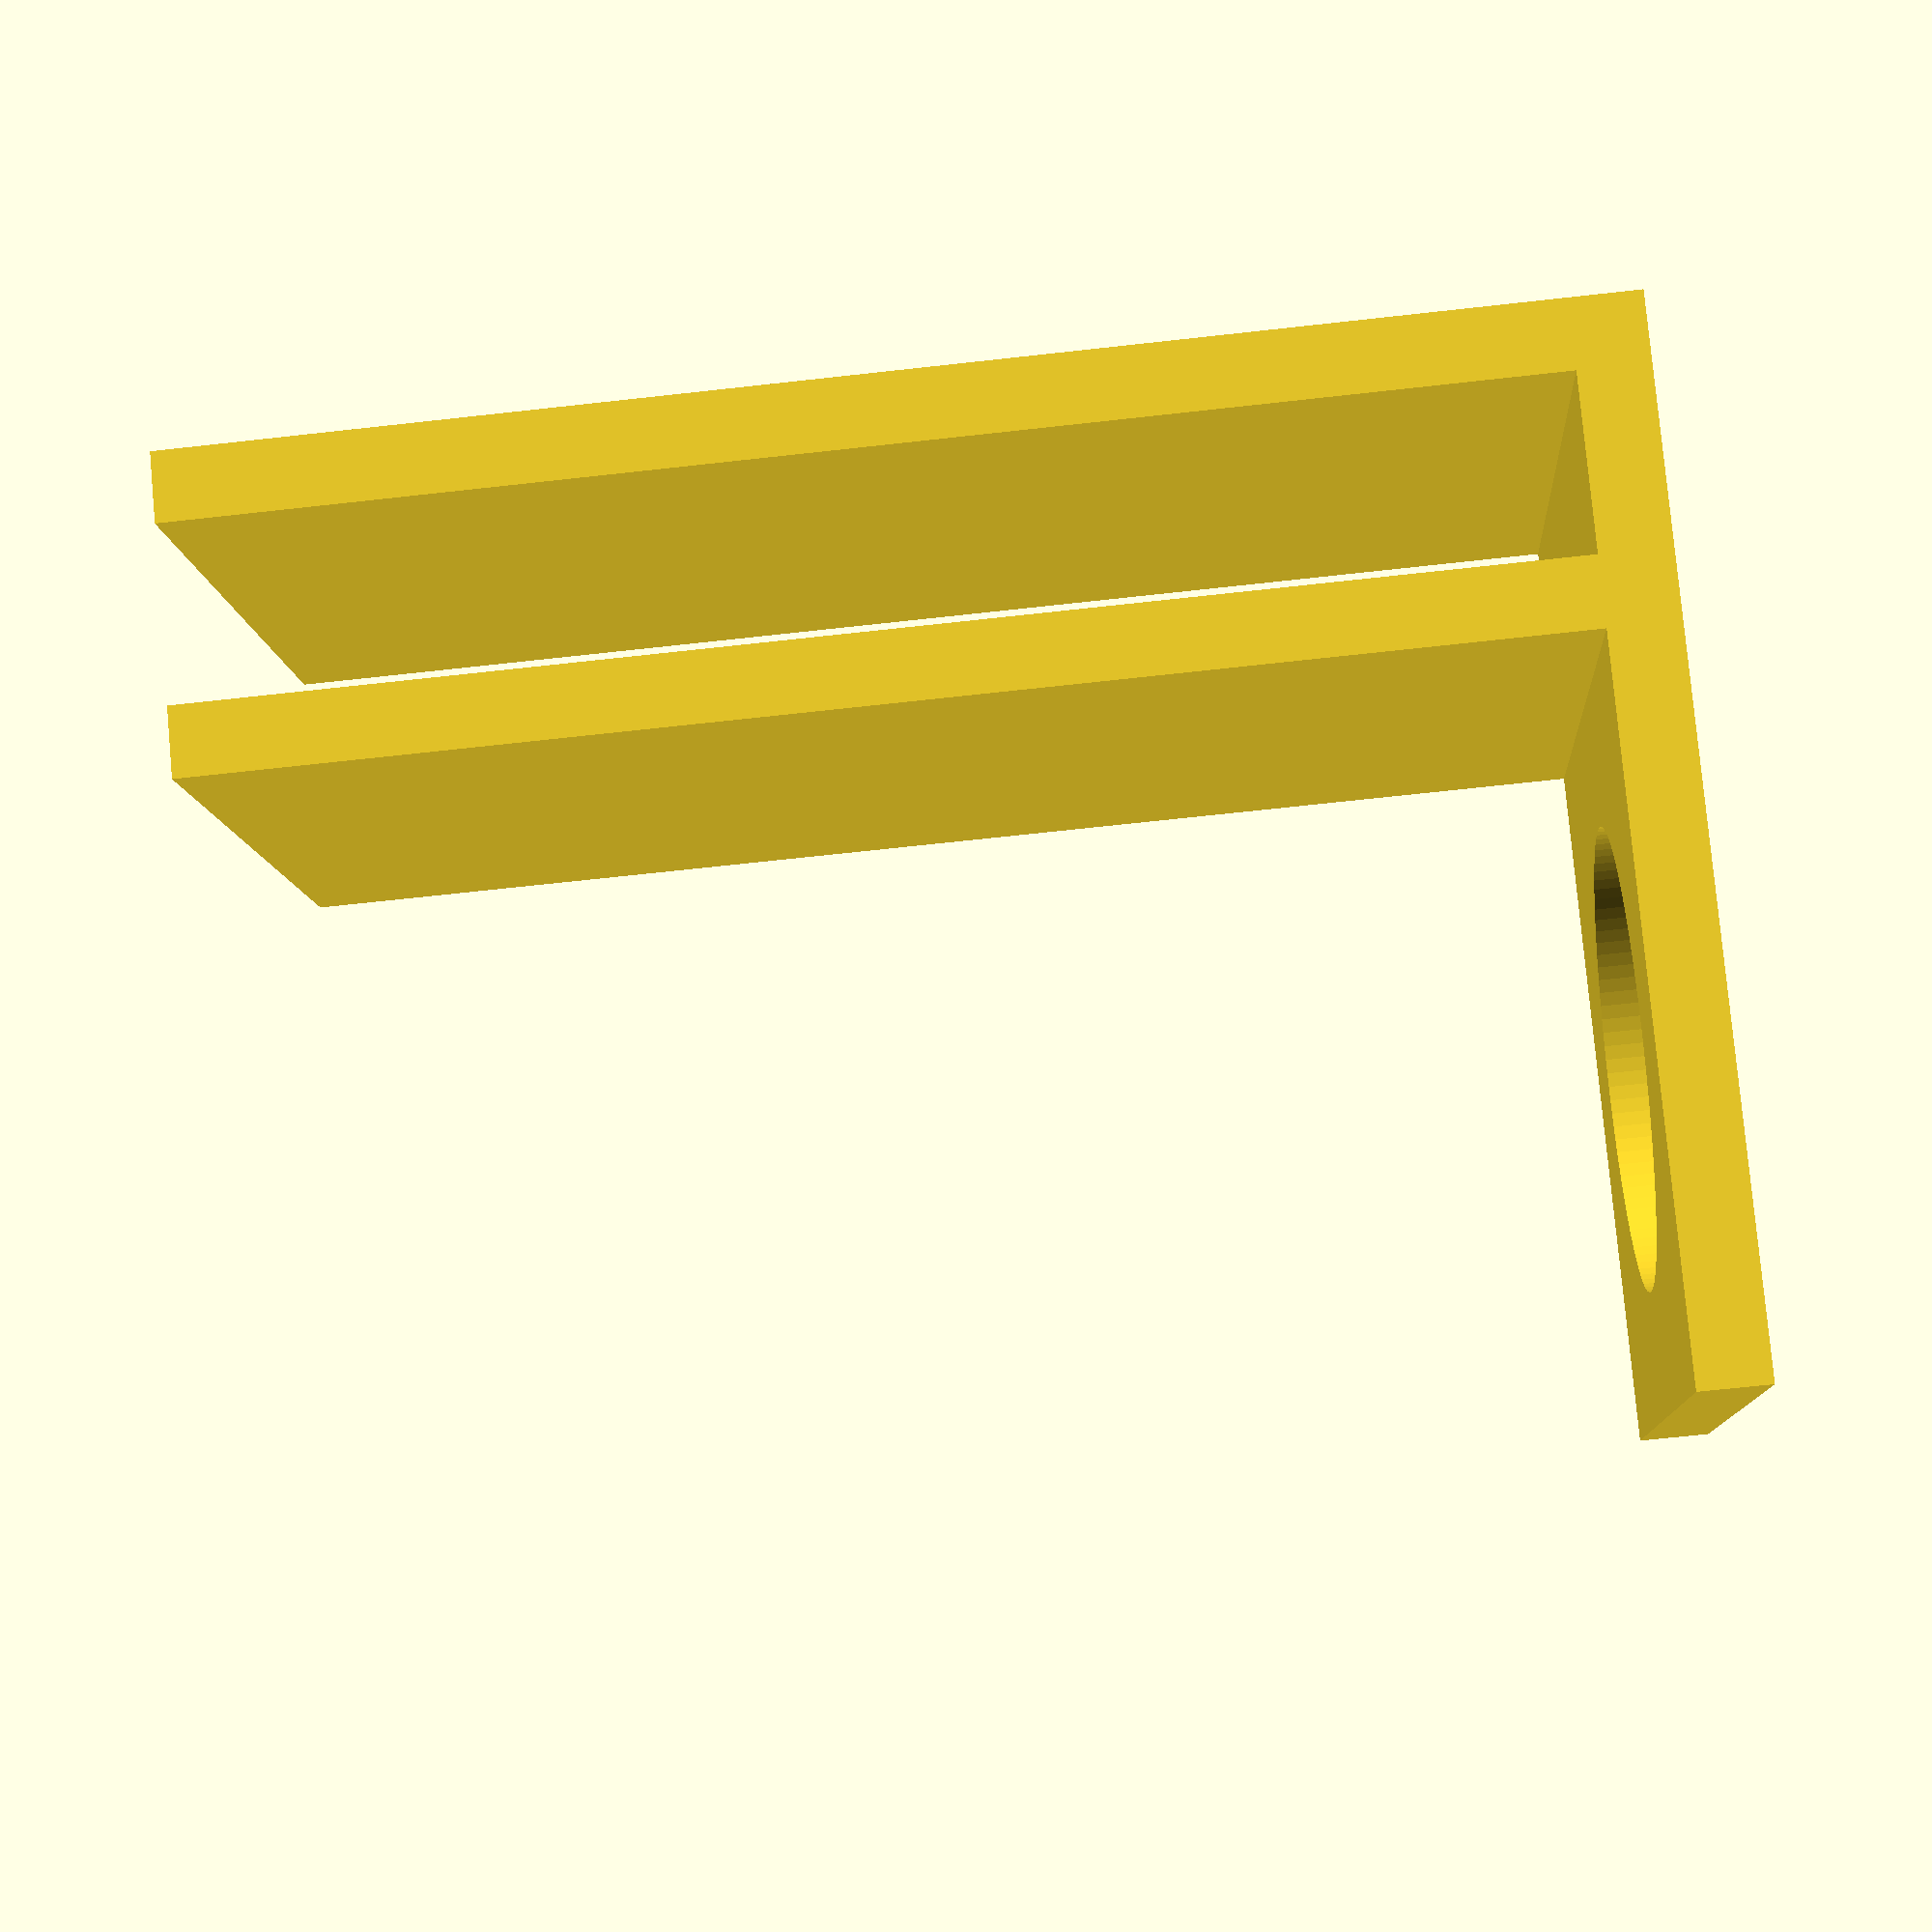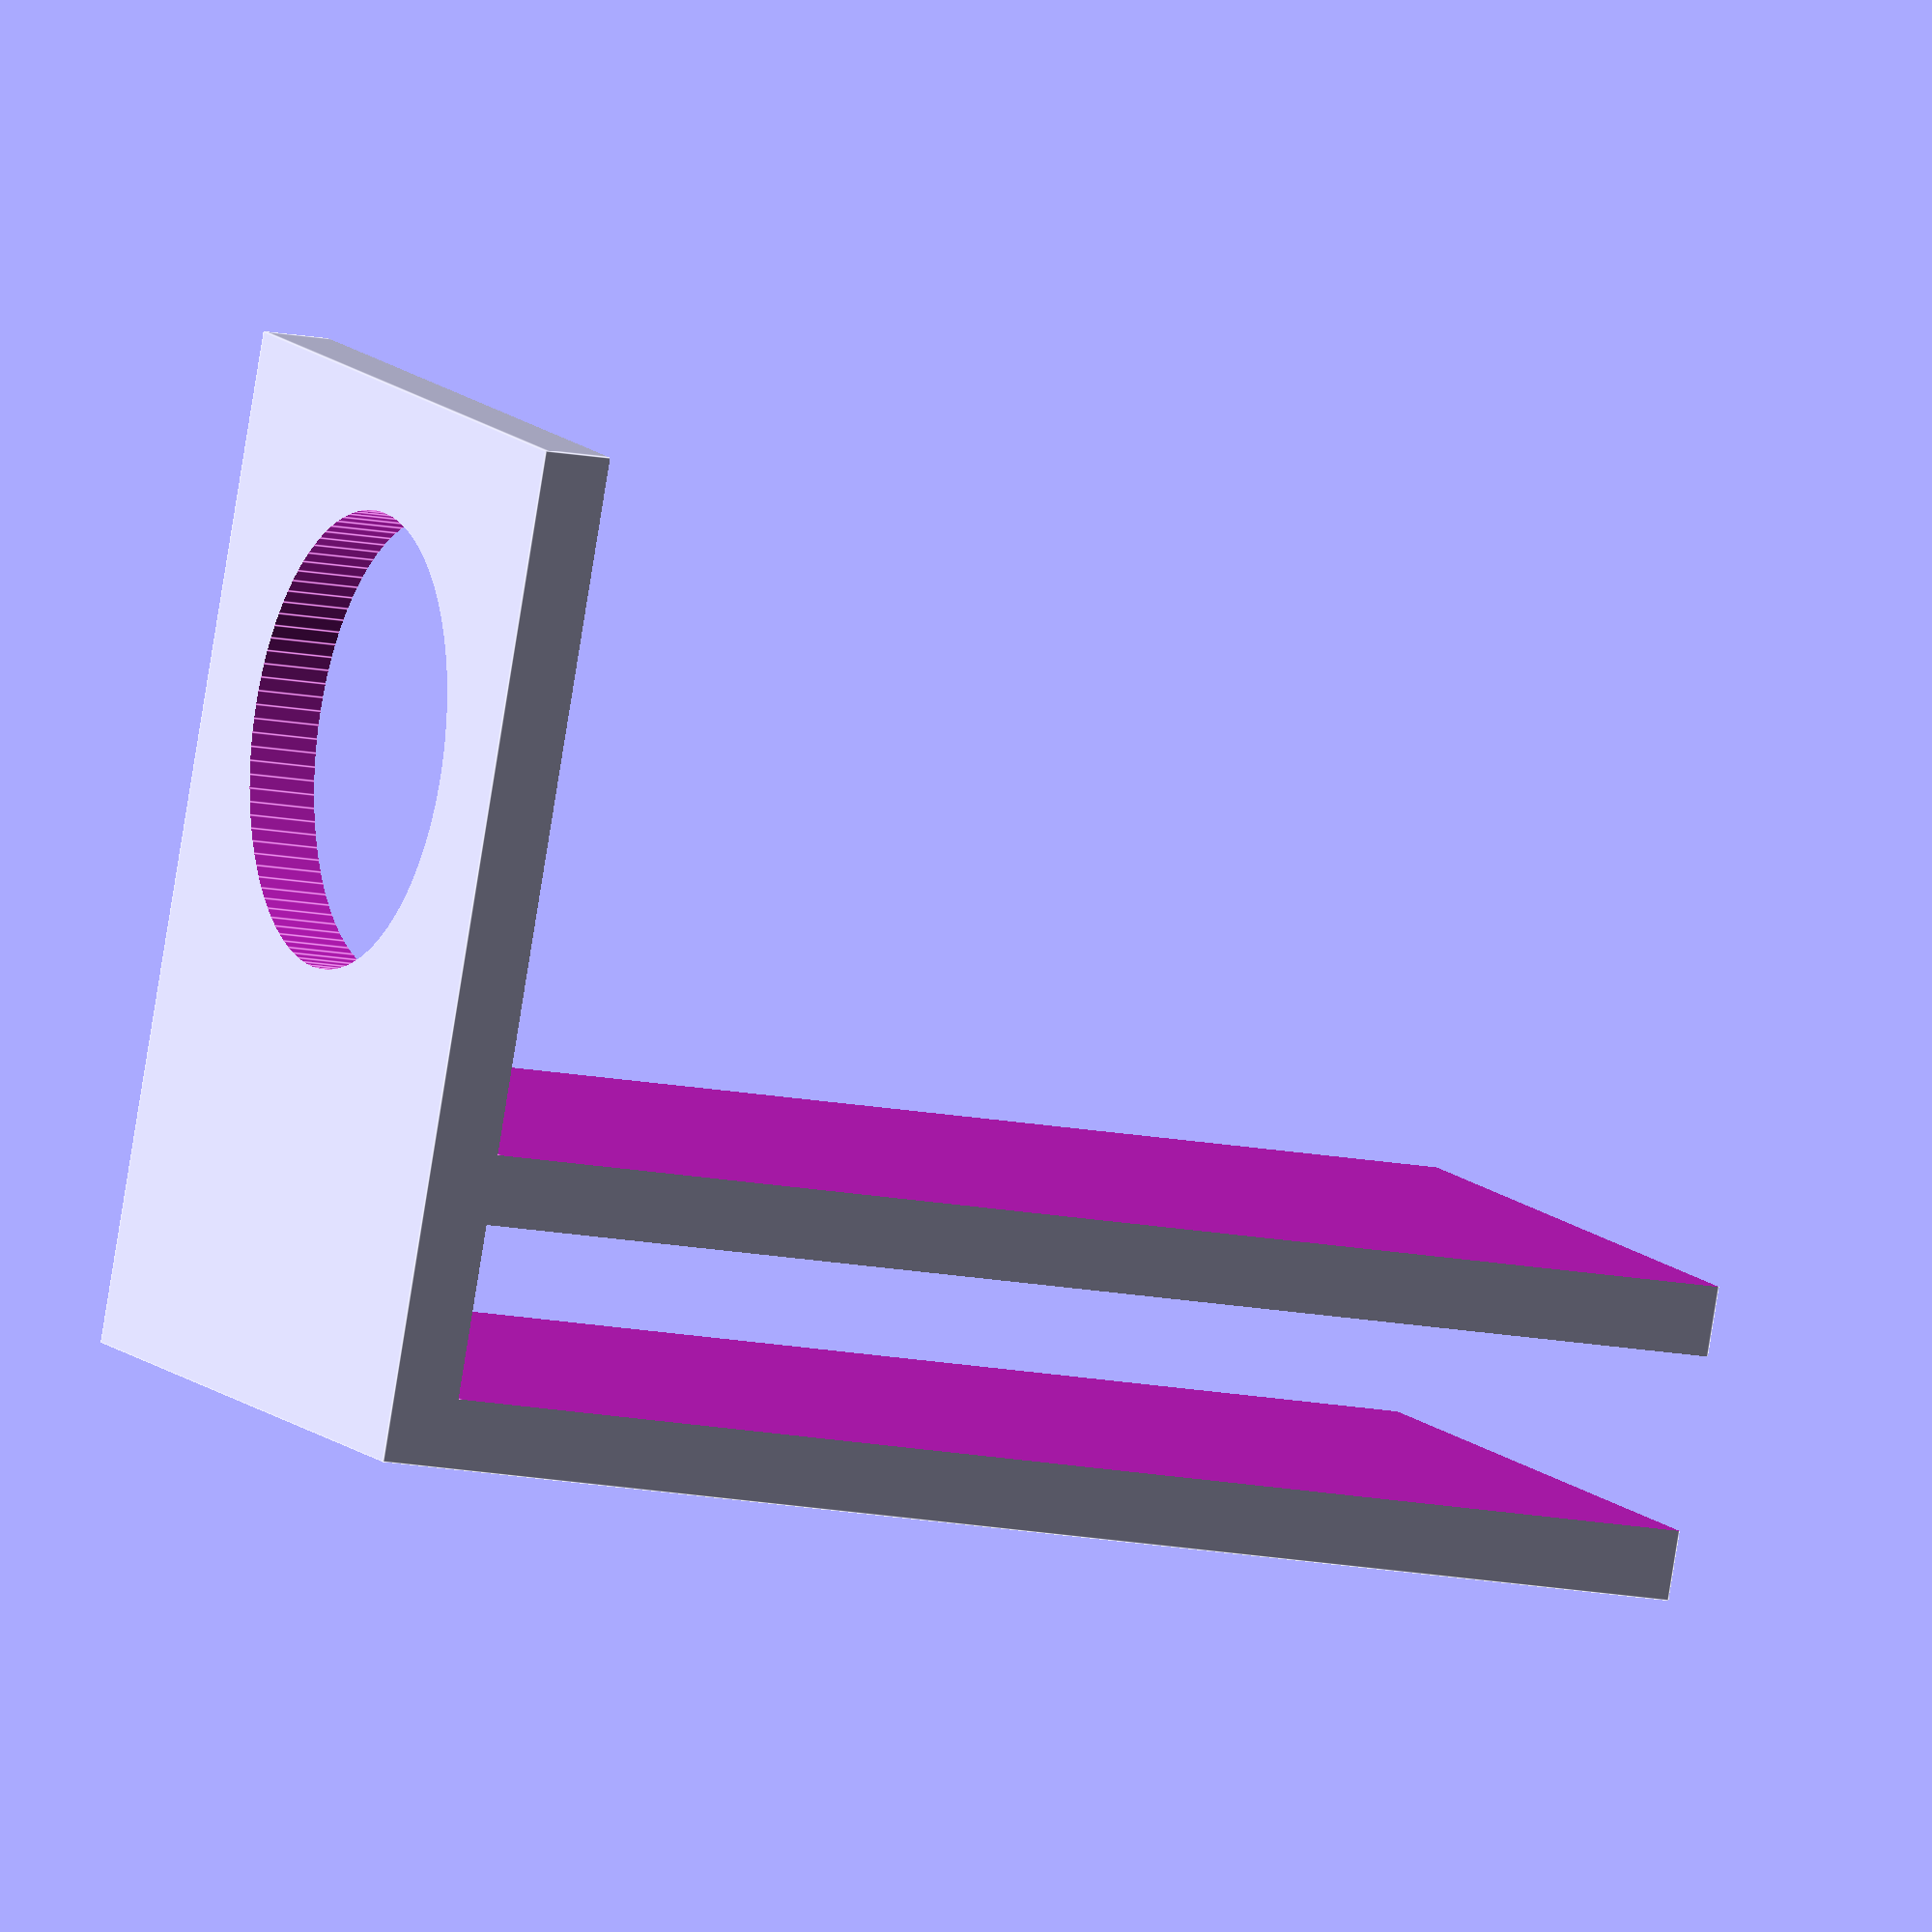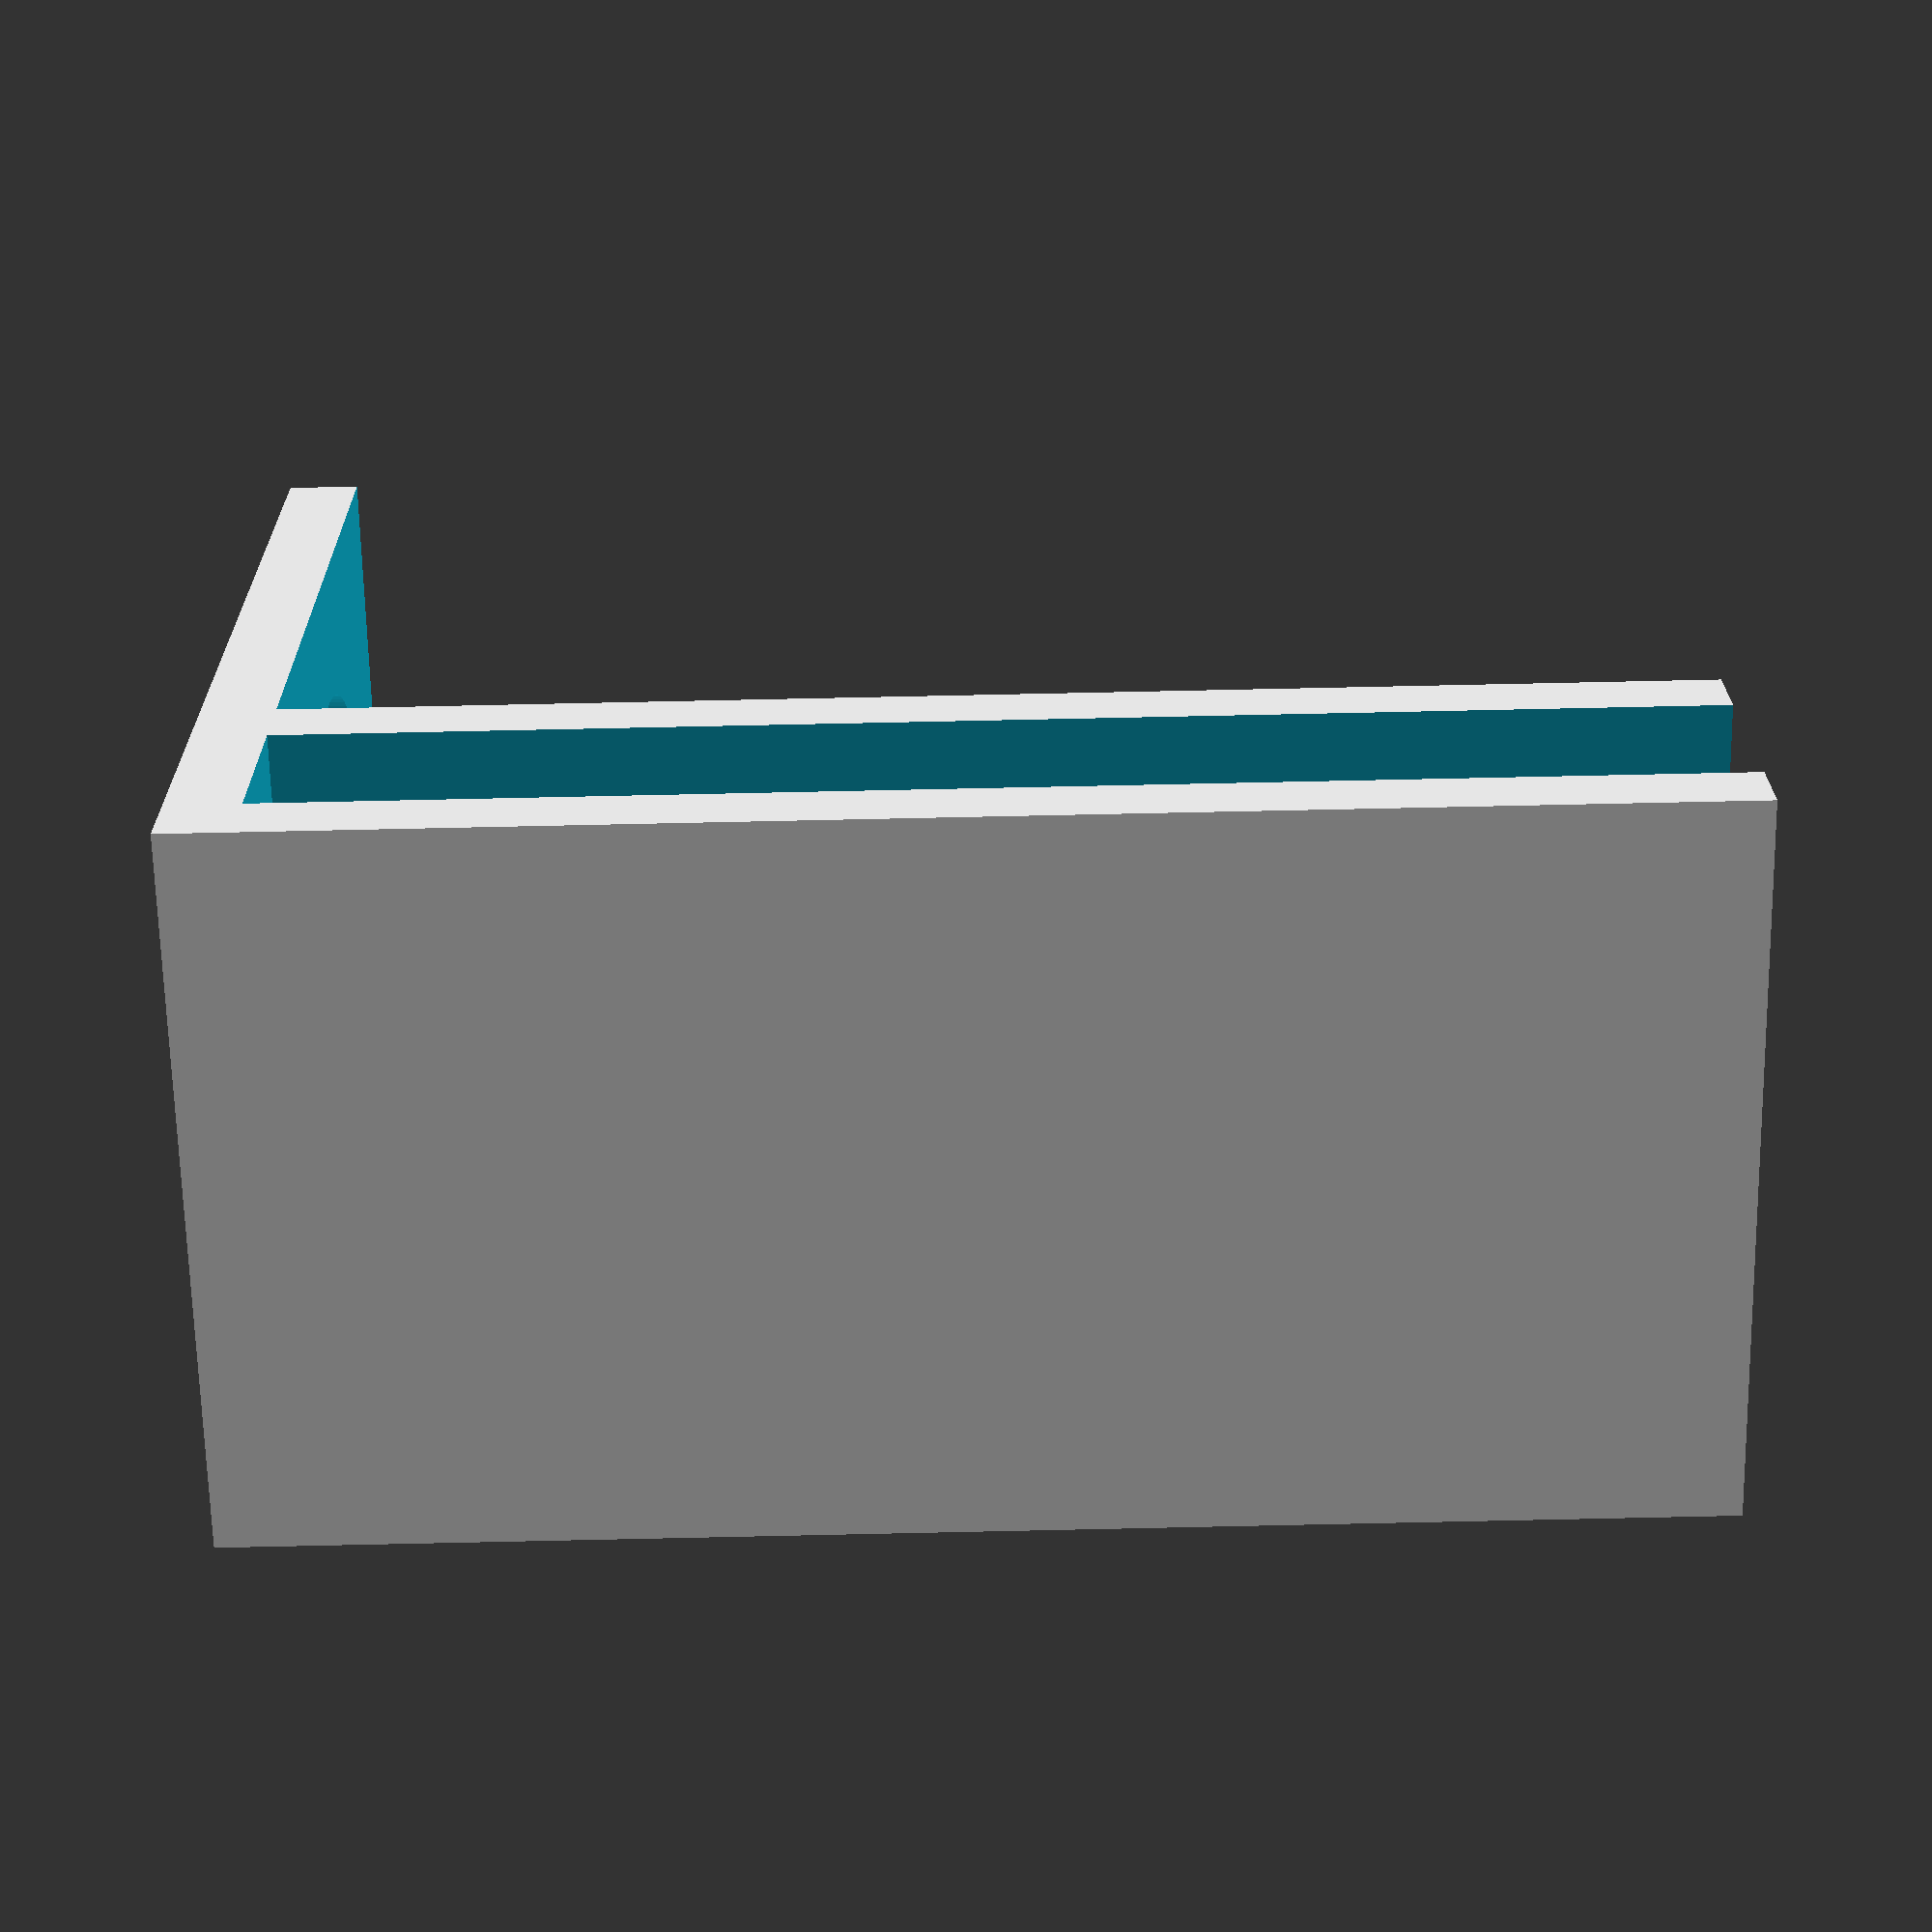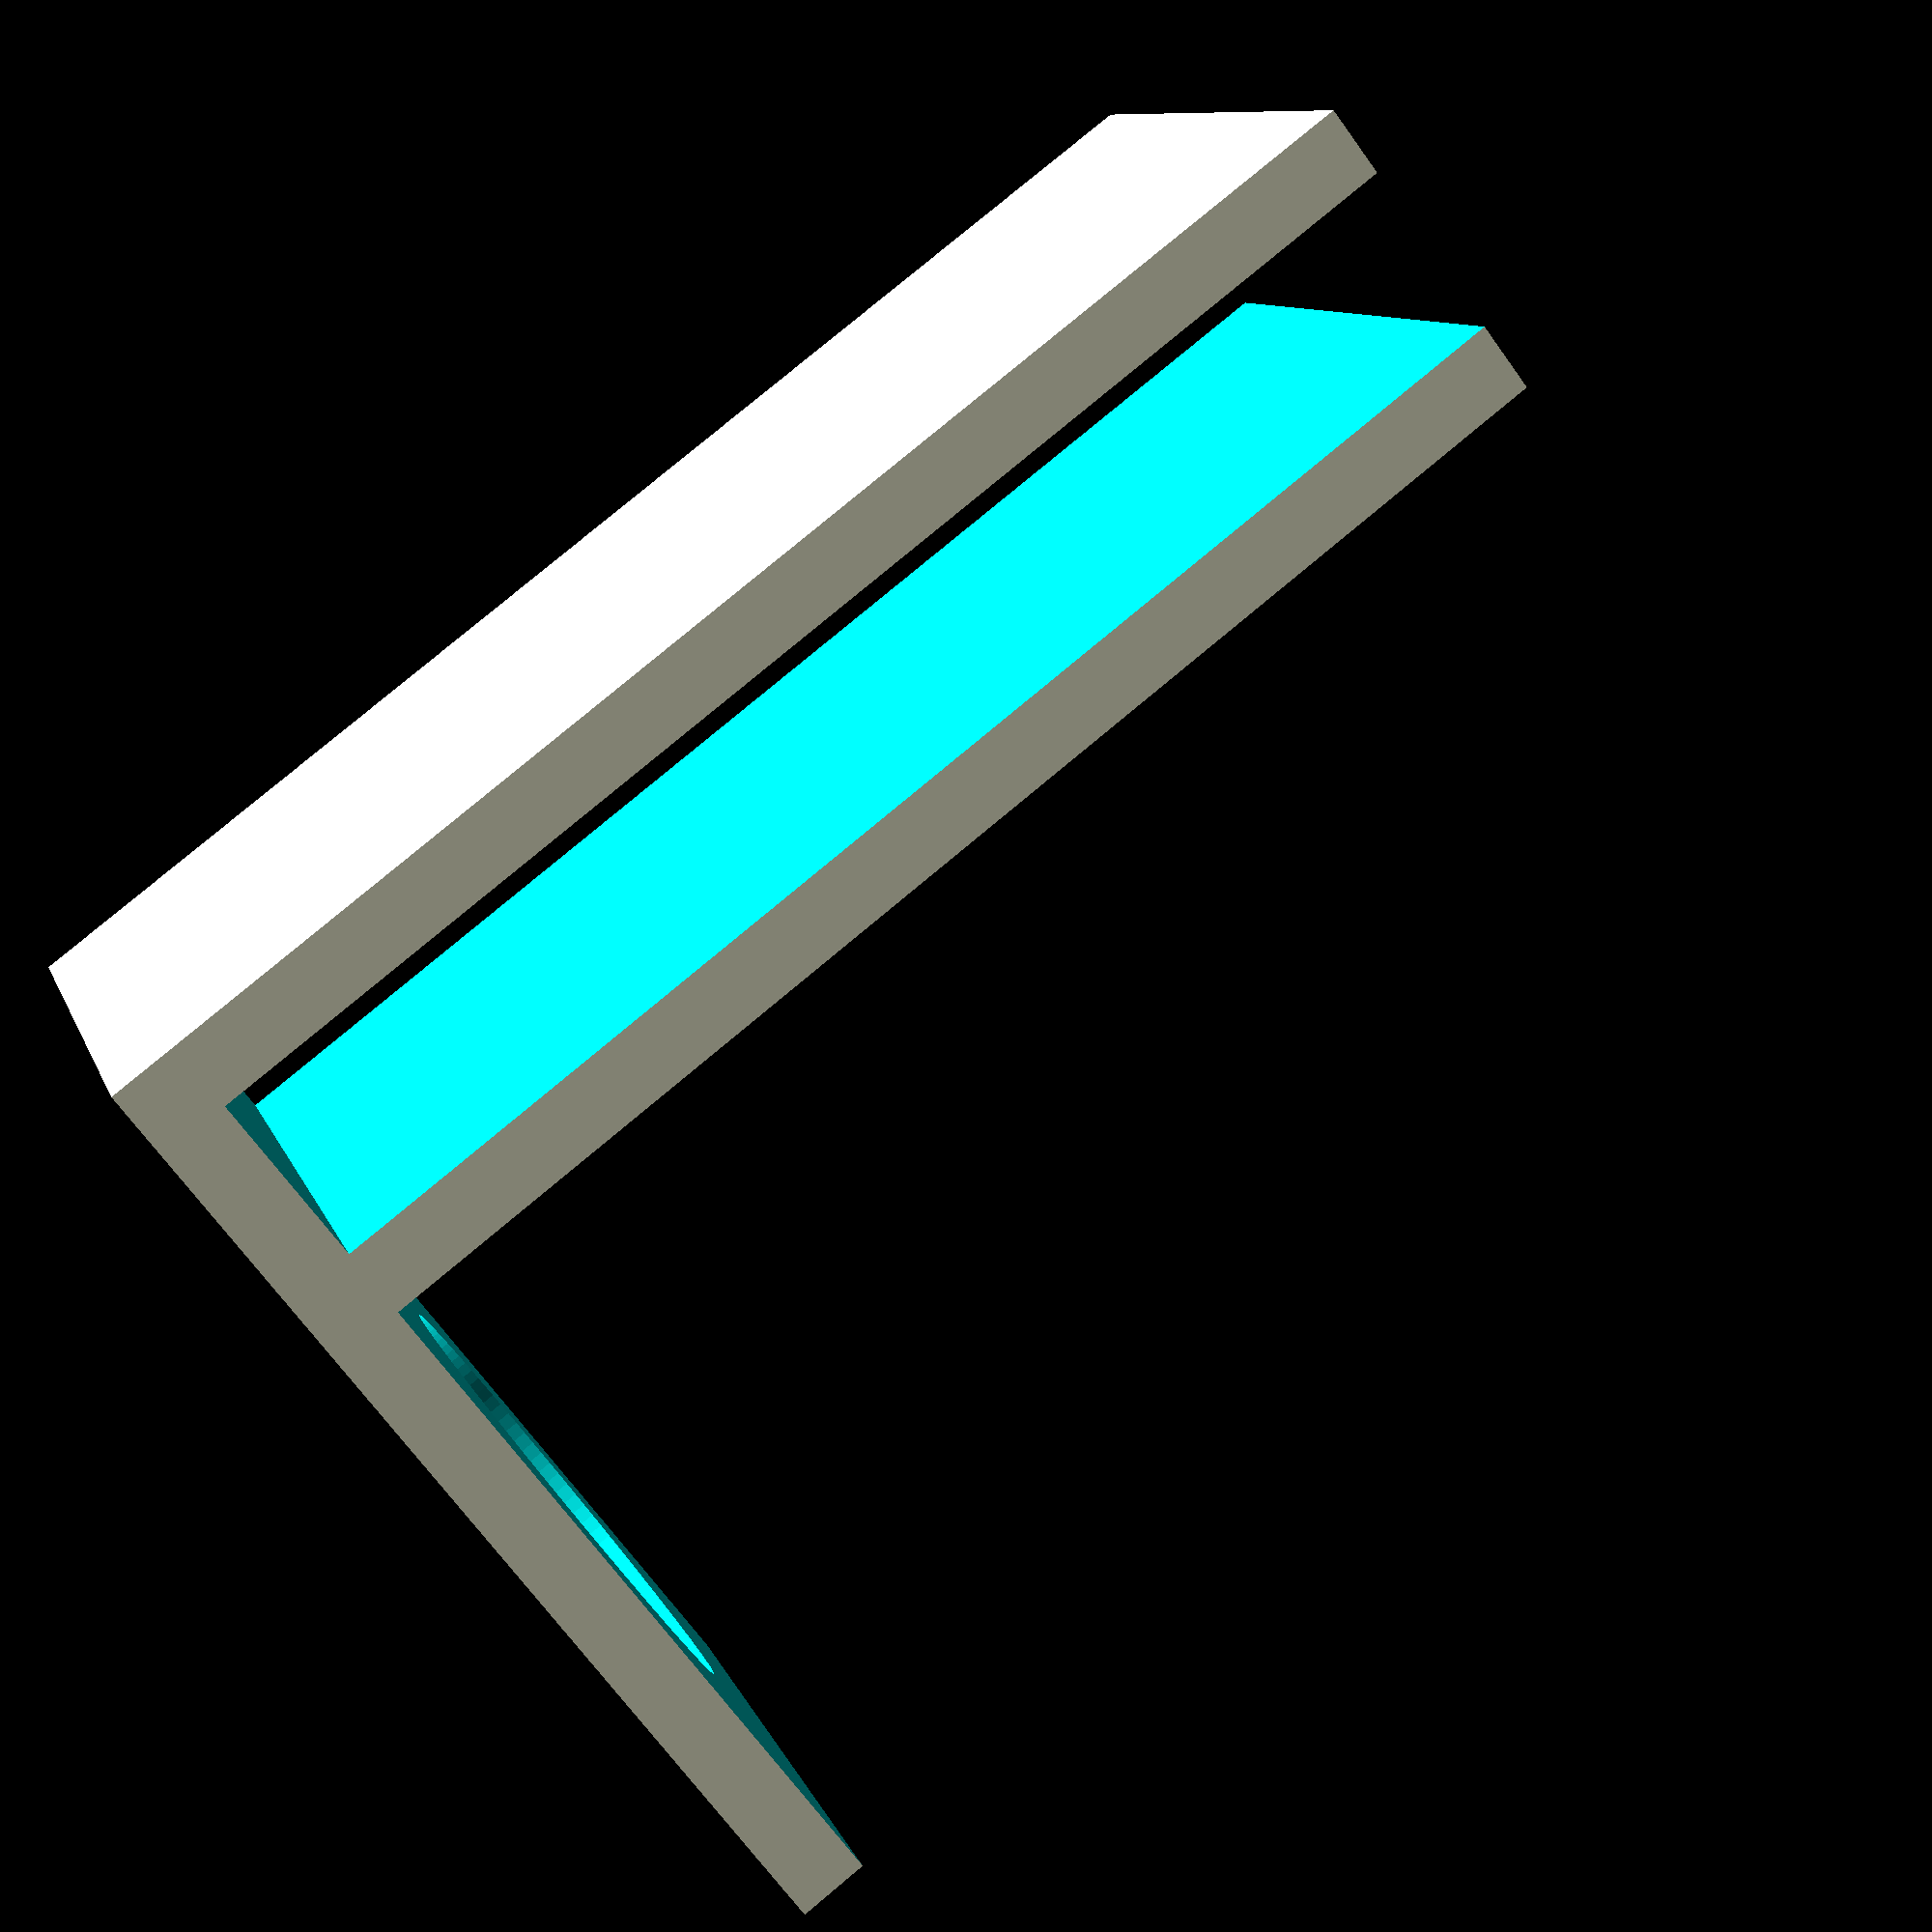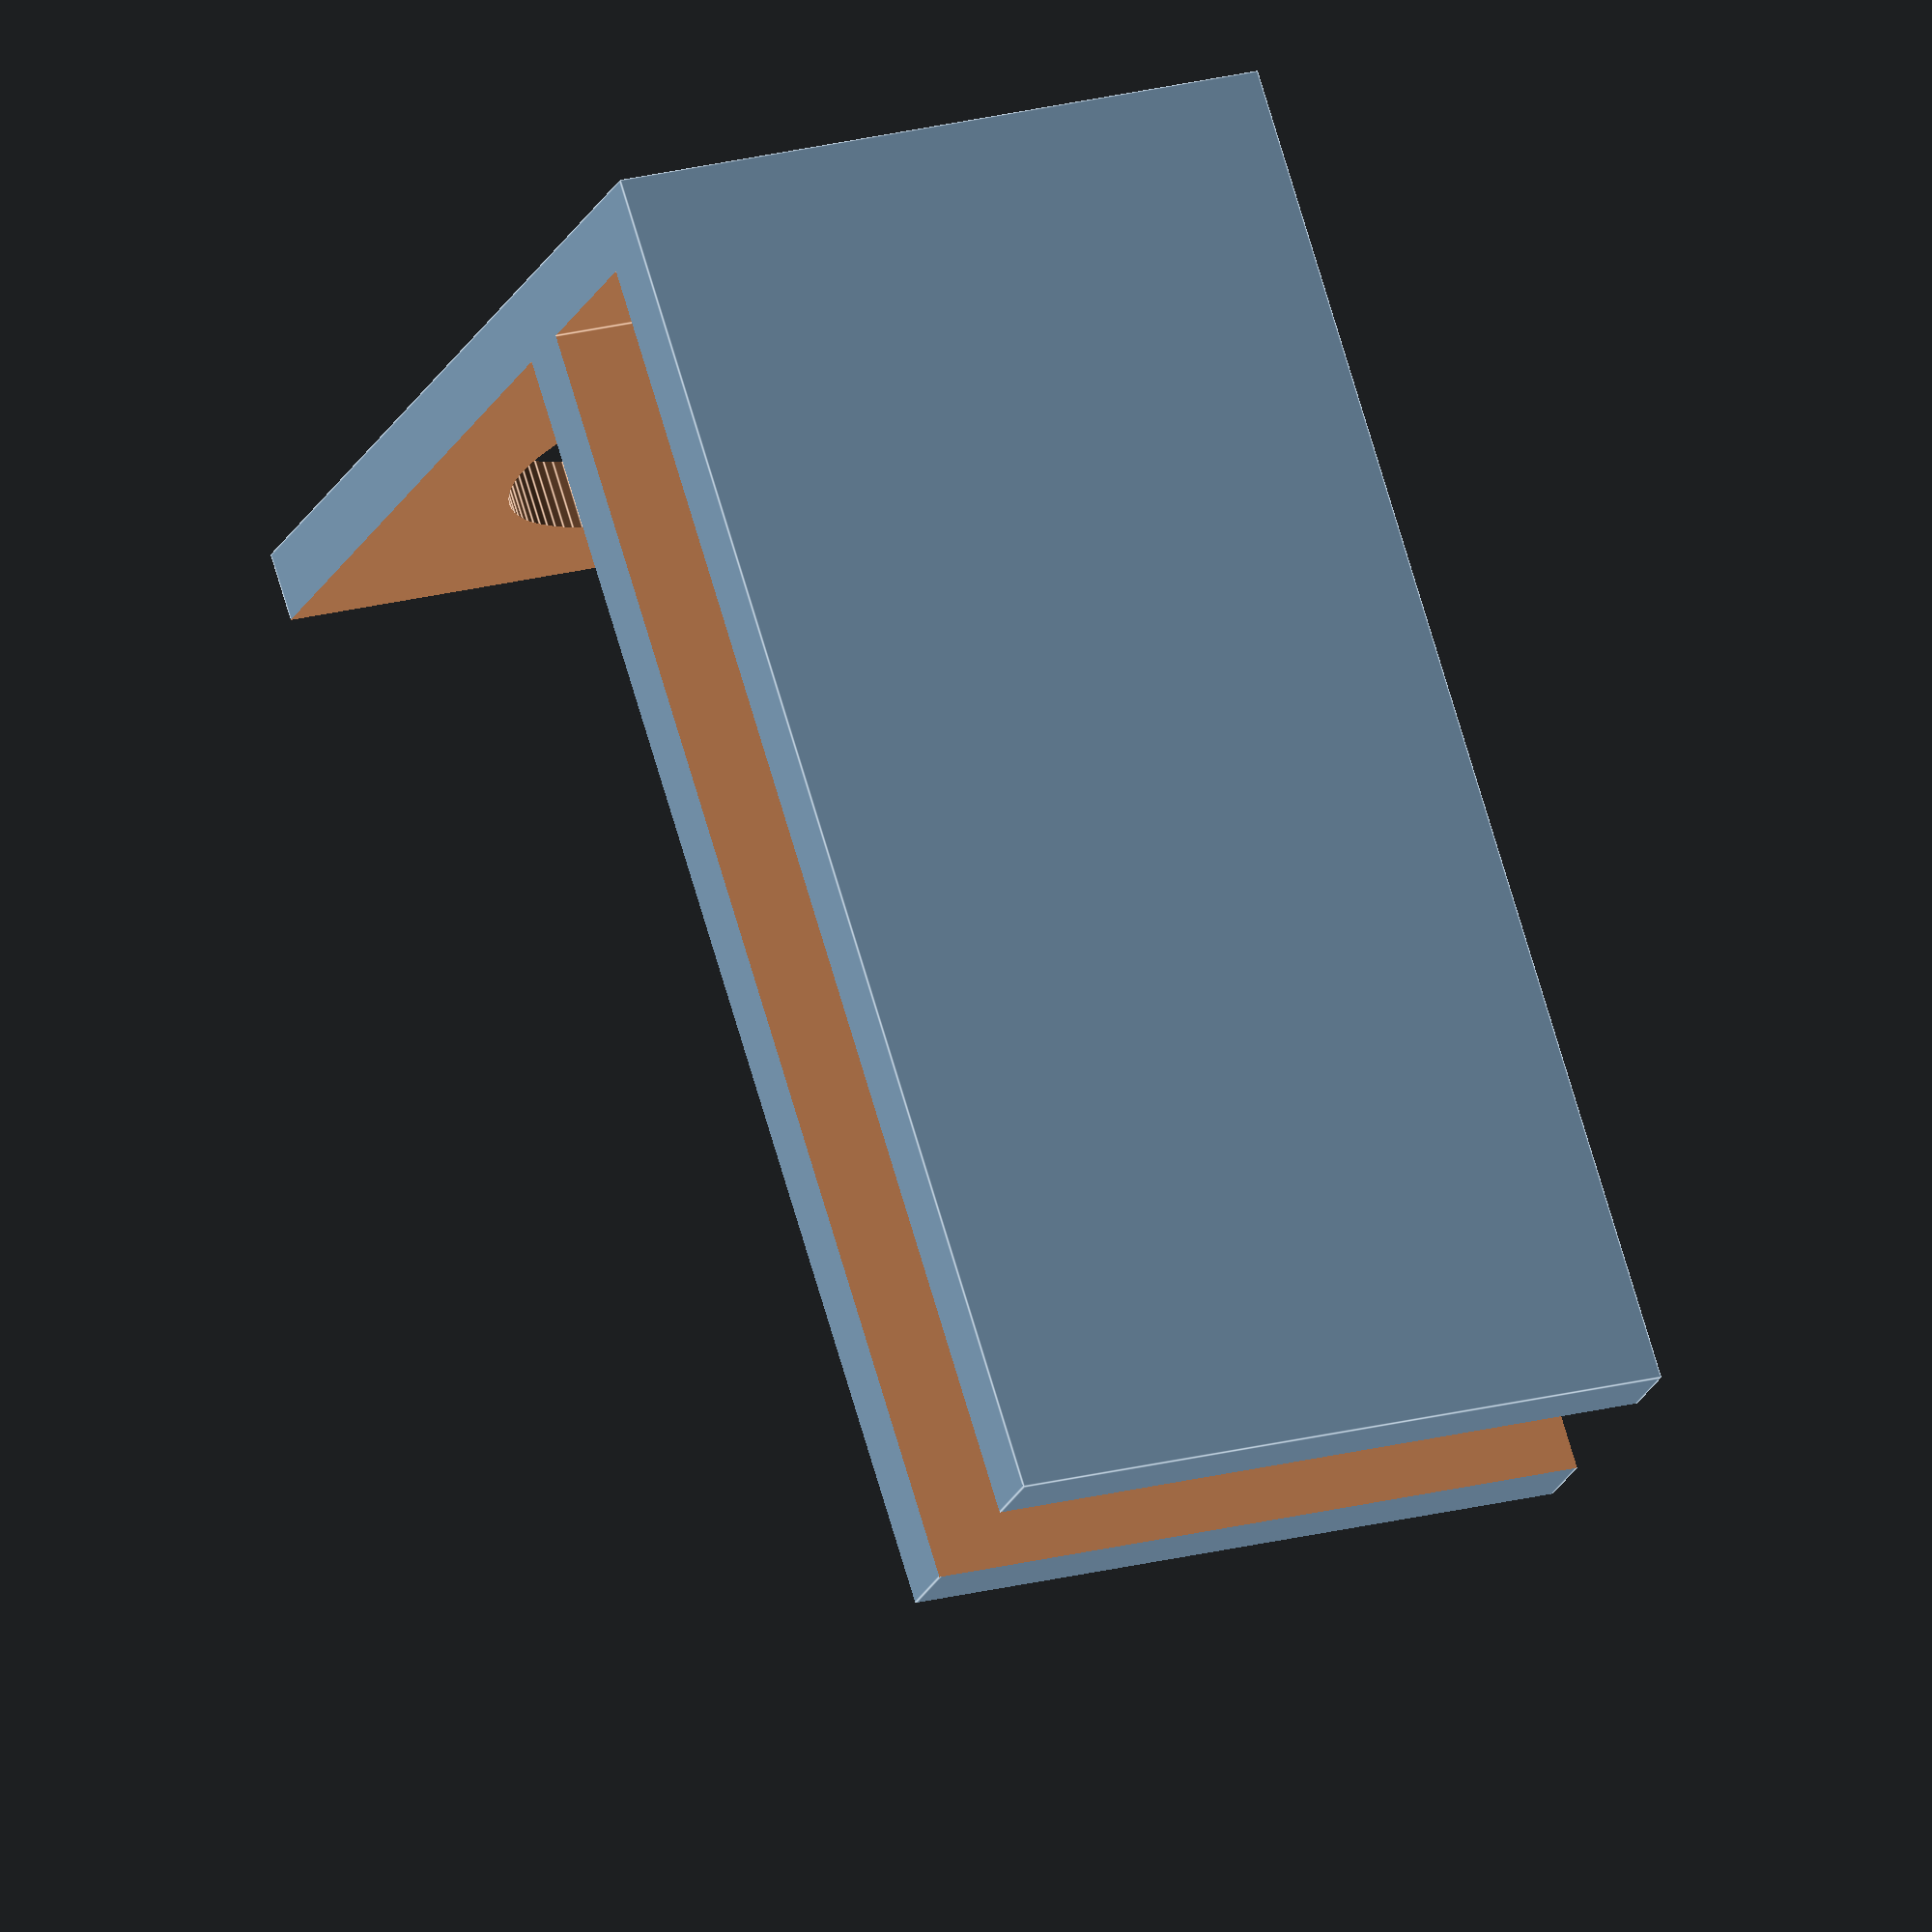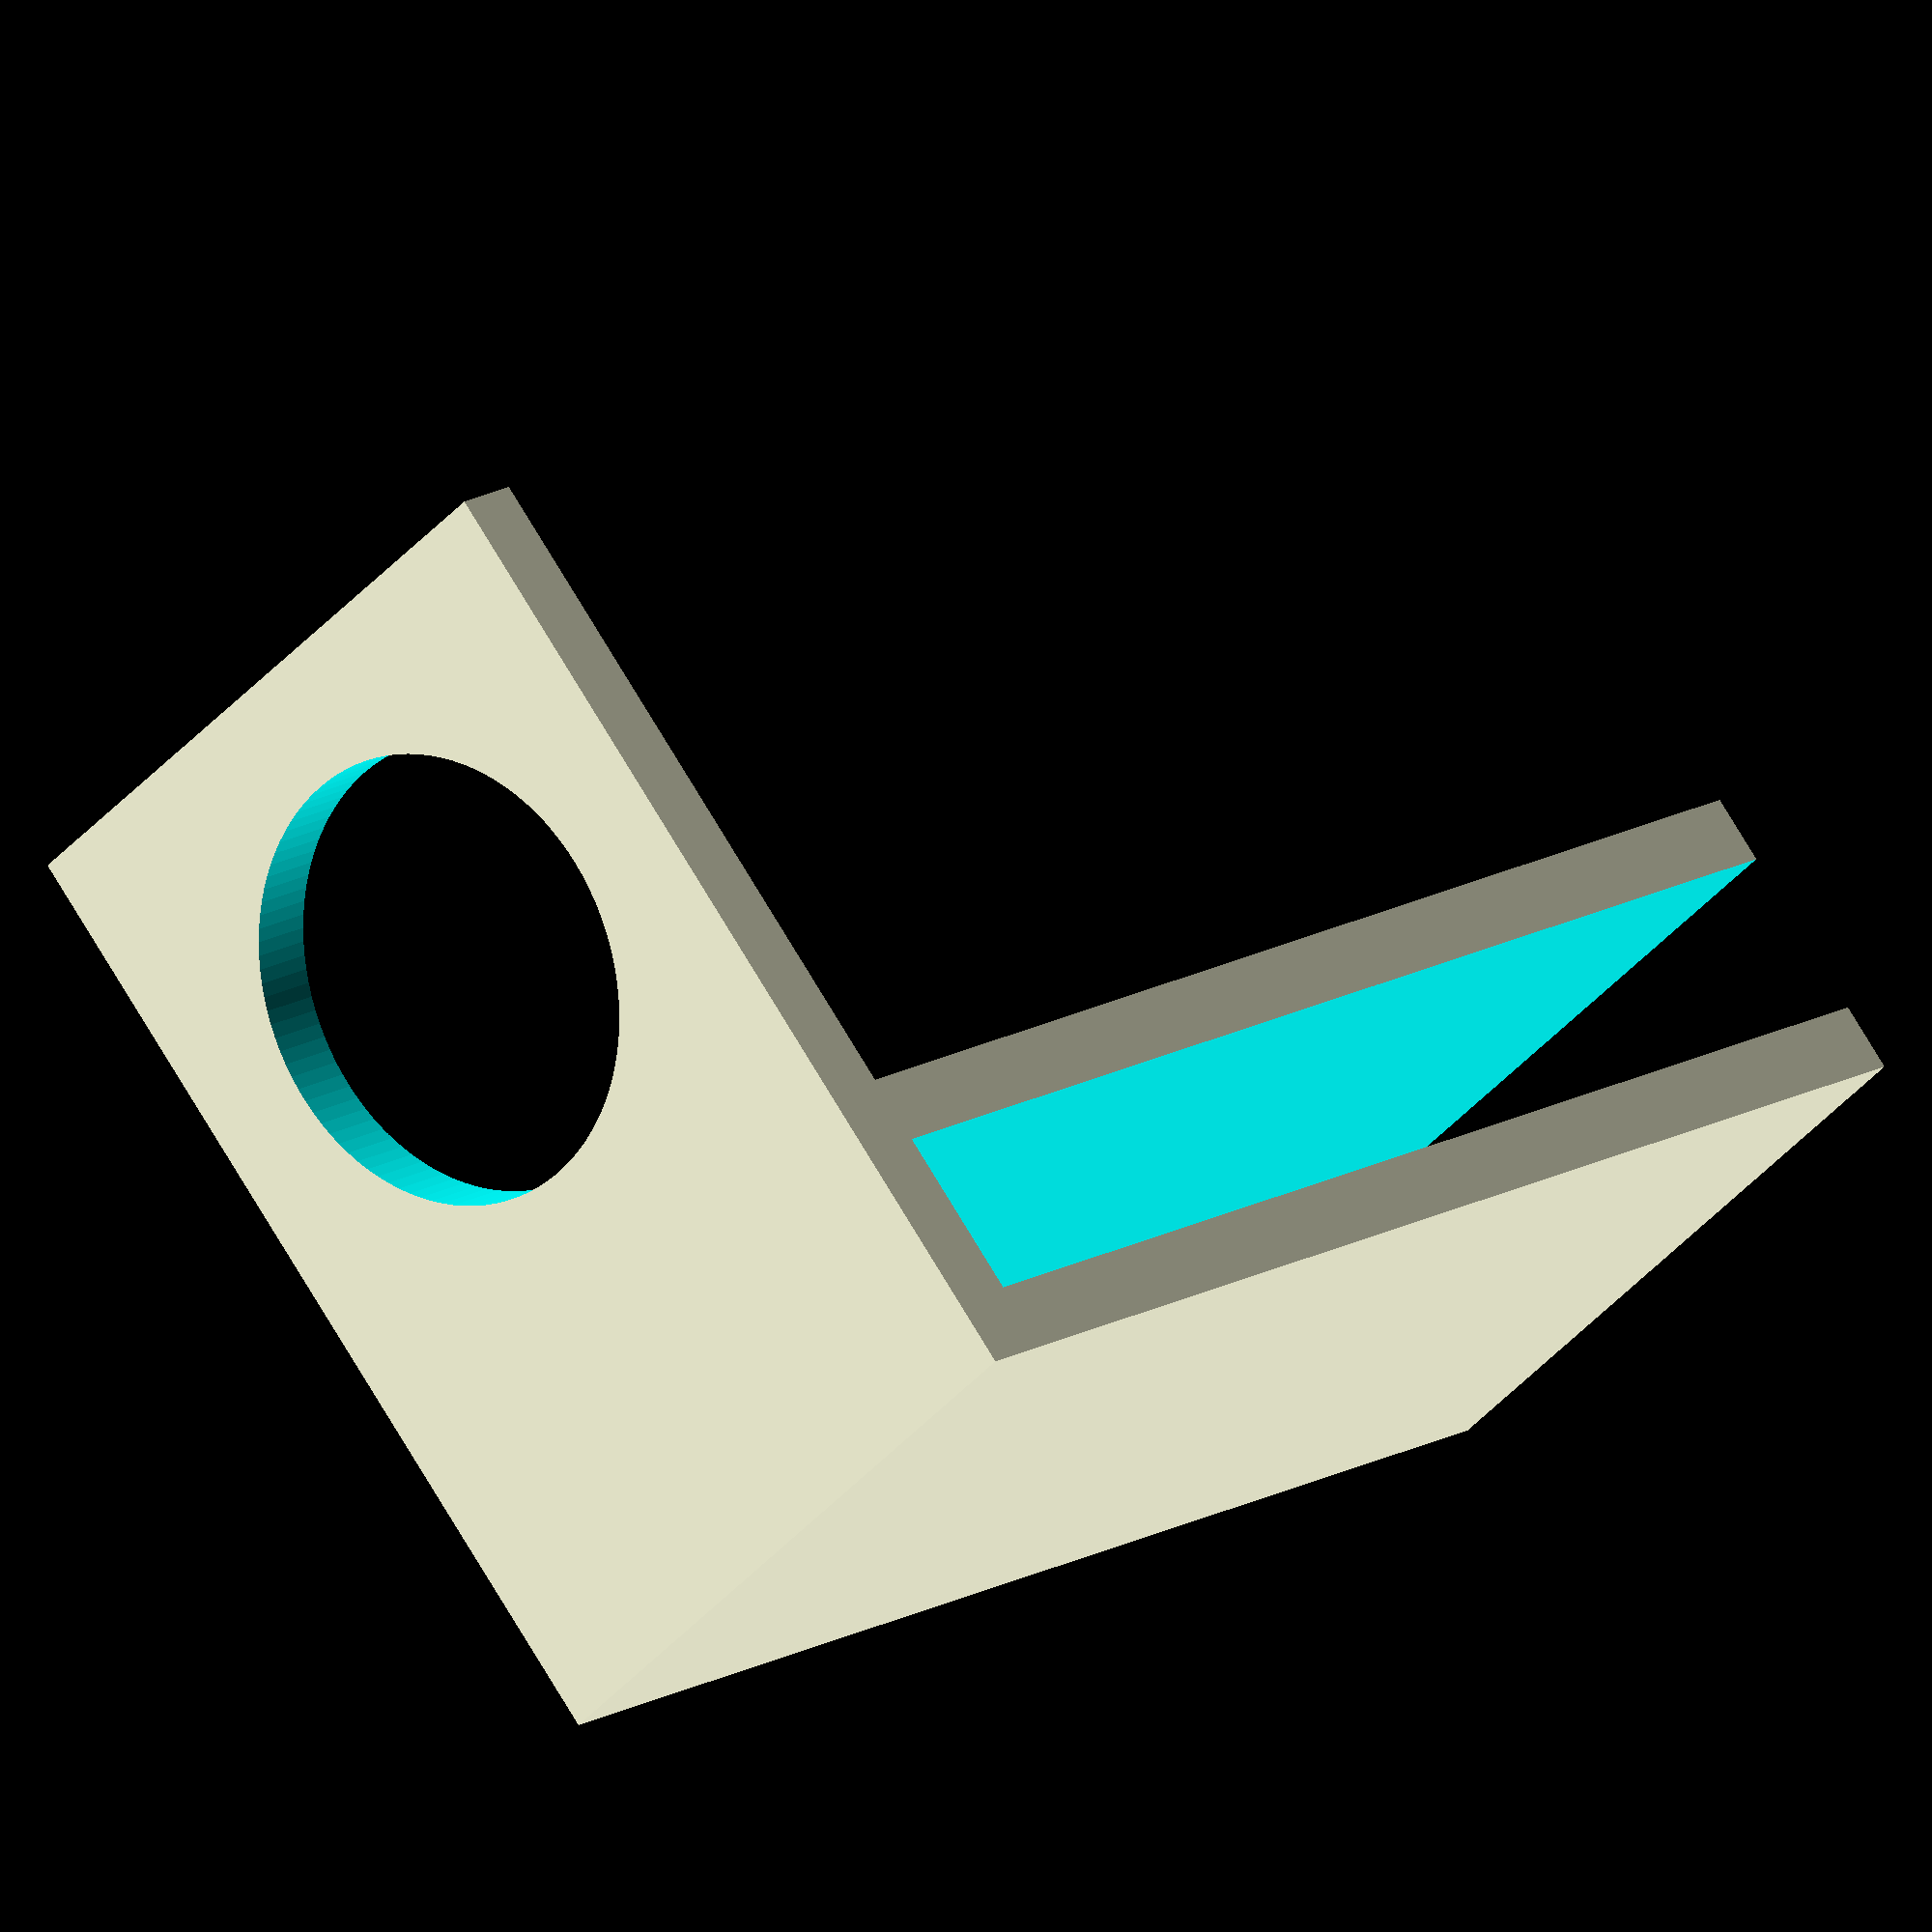
<openscad>
/*
toothbrushHolderWithClip
****************************************

With square toothbrush holder and a clip that intent to be on top of metal frame of the shampoo holder
*/

// Resolution variables
$fa = 1;
$fs = 0.4;

// Main dimension variables

hightZ = 40;
holderGapX = 5; //The place that will on top of the metal bar
toothbrushHolderLengthWidth = 20;
wallThikness = 2;
holeForToothbrushD = 13;

// Calculated vareables

fullBodyLengthX = (wallThikness * 2) + holderGapX + toothbrushHolderLengthWidth;
holeForToothbrushR = holeForToothbrushD / 2;

// Main

module toothbrushHolderWithClip(){
    difference(){
        cube([fullBodyLengthX, toothbrushHolderLengthWidth, hightZ]);

        // Clip
        translate([wallThikness, -1, wallThikness])
            cube([holderGapX, toothbrushHolderLengthWidth * 2, hightZ * 2]);

        // Toothbrush holder
        translate([fullBodyLengthX - toothbrushHolderLengthWidth
    , -1, wallThikness])
            cube([toothbrushHolderLengthWidth * 2, toothbrushHolderLengthWidth * 2, hightZ * 2]);

        // Toothbrush holder hole
        translate([fullBodyLengthX - (toothbrushHolderLengthWidth / 2),toothbrushHolderLengthWidth / 2, -1])
            cylinder(r = holeForToothbrushR, h = wallThikness * 2);
    }
}

// Generate the toothbrush holder with clip
toothbrushHolderWithClip();
</openscad>
<views>
elev=243.9 azim=324.6 roll=83.5 proj=p view=wireframe
elev=13.2 azim=248.3 roll=244.7 proj=o view=edges
elev=95.4 azim=242.0 roll=271.2 proj=p view=wireframe
elev=99.1 azim=336.2 roll=309.8 proj=p view=solid
elev=286.6 azim=110.7 roll=343.5 proj=o view=edges
elev=164.6 azim=131.3 roll=321.3 proj=o view=wireframe
</views>
